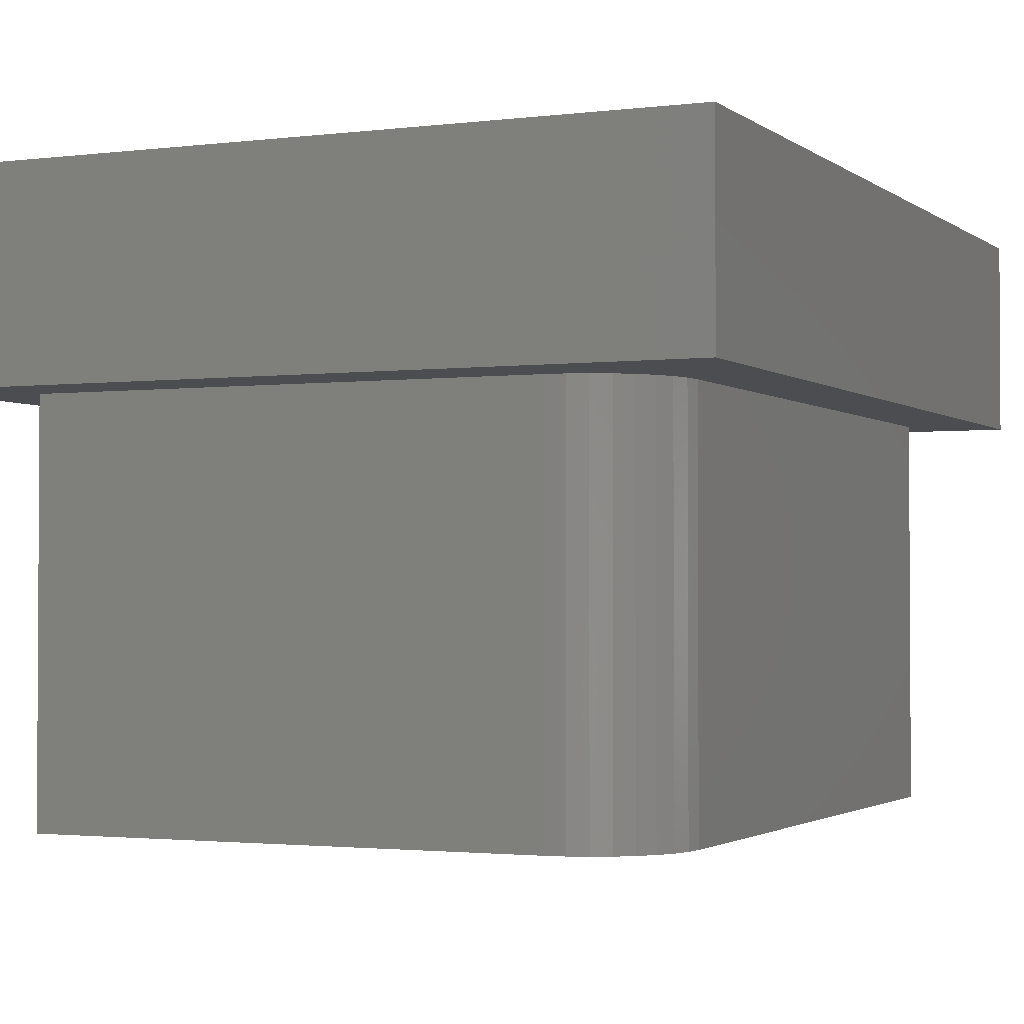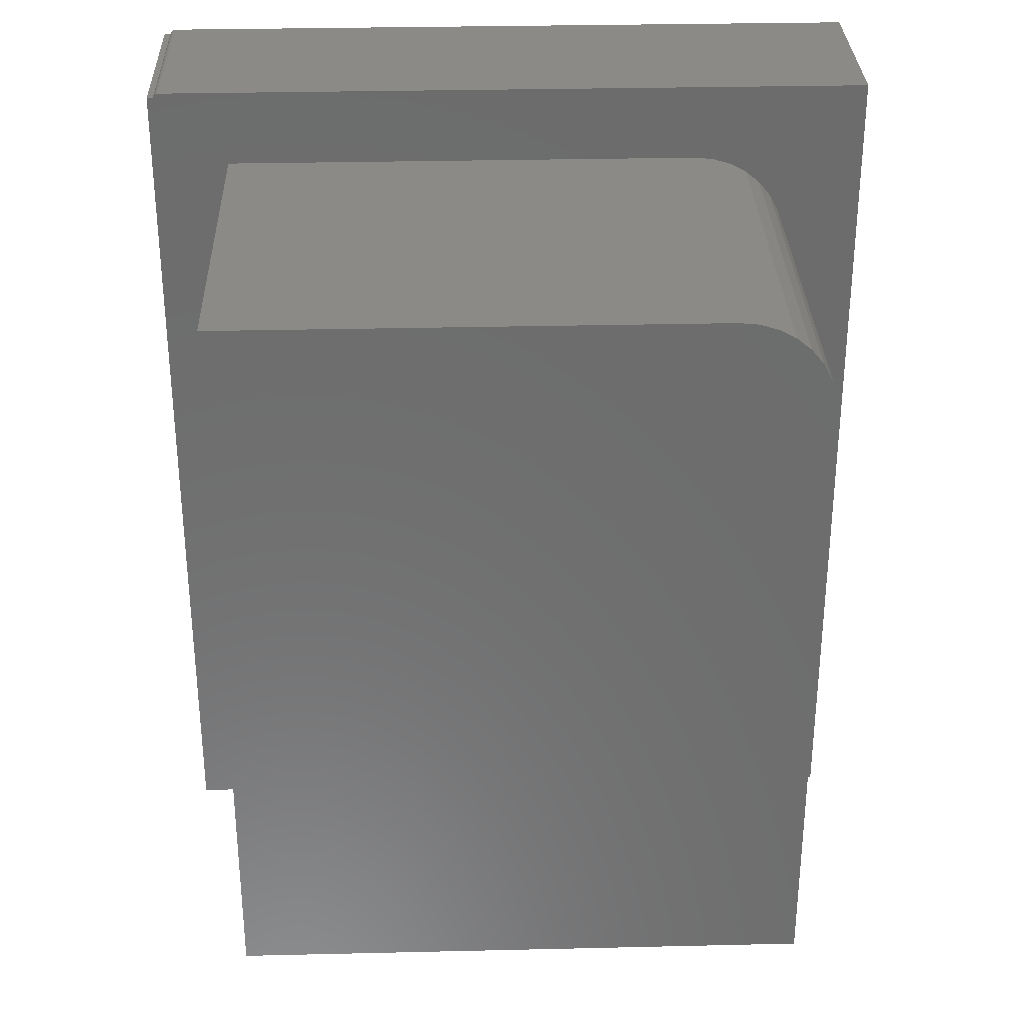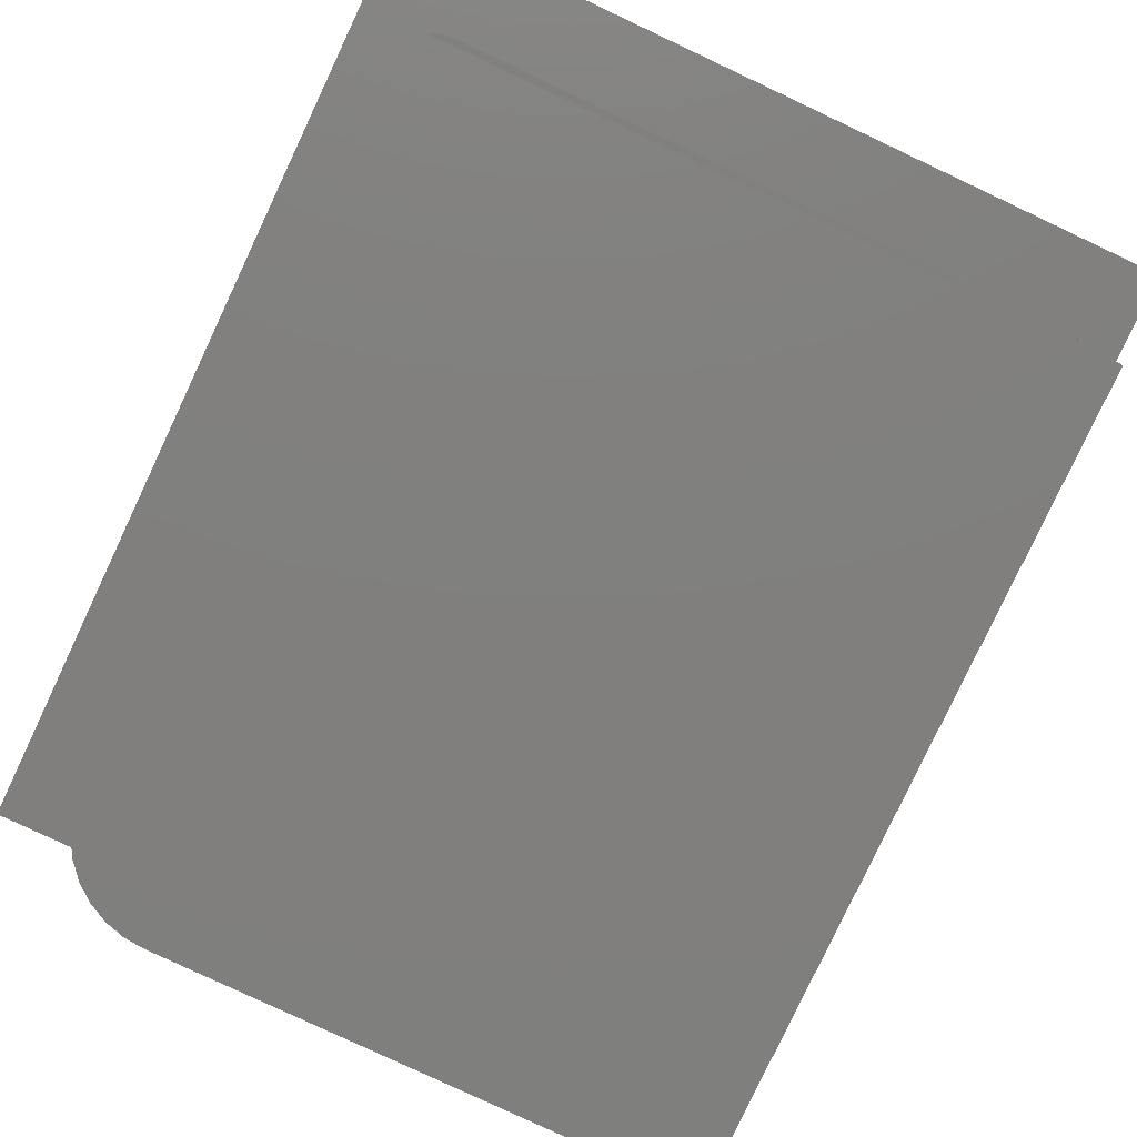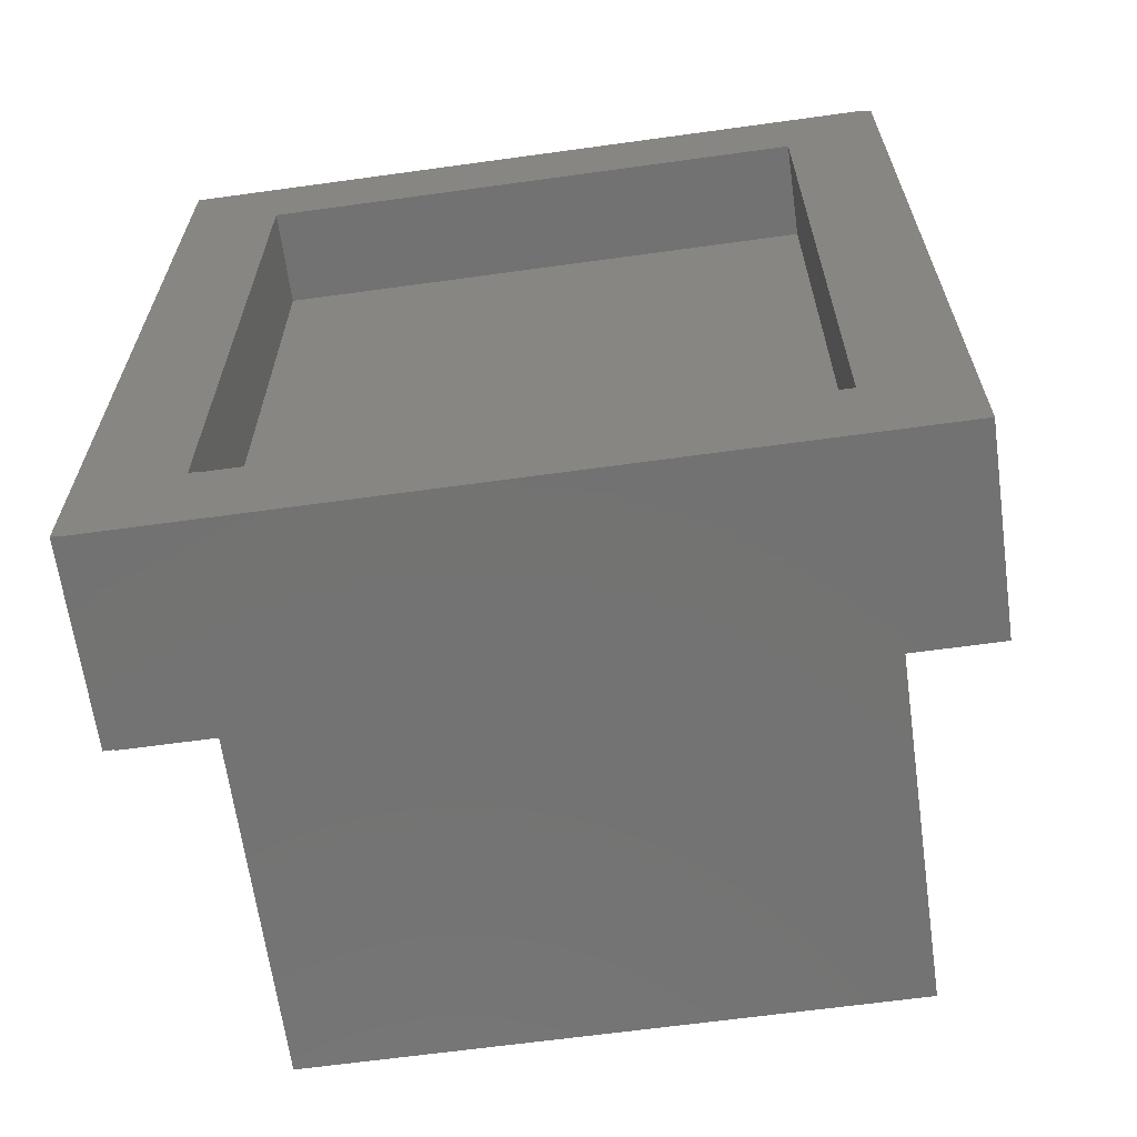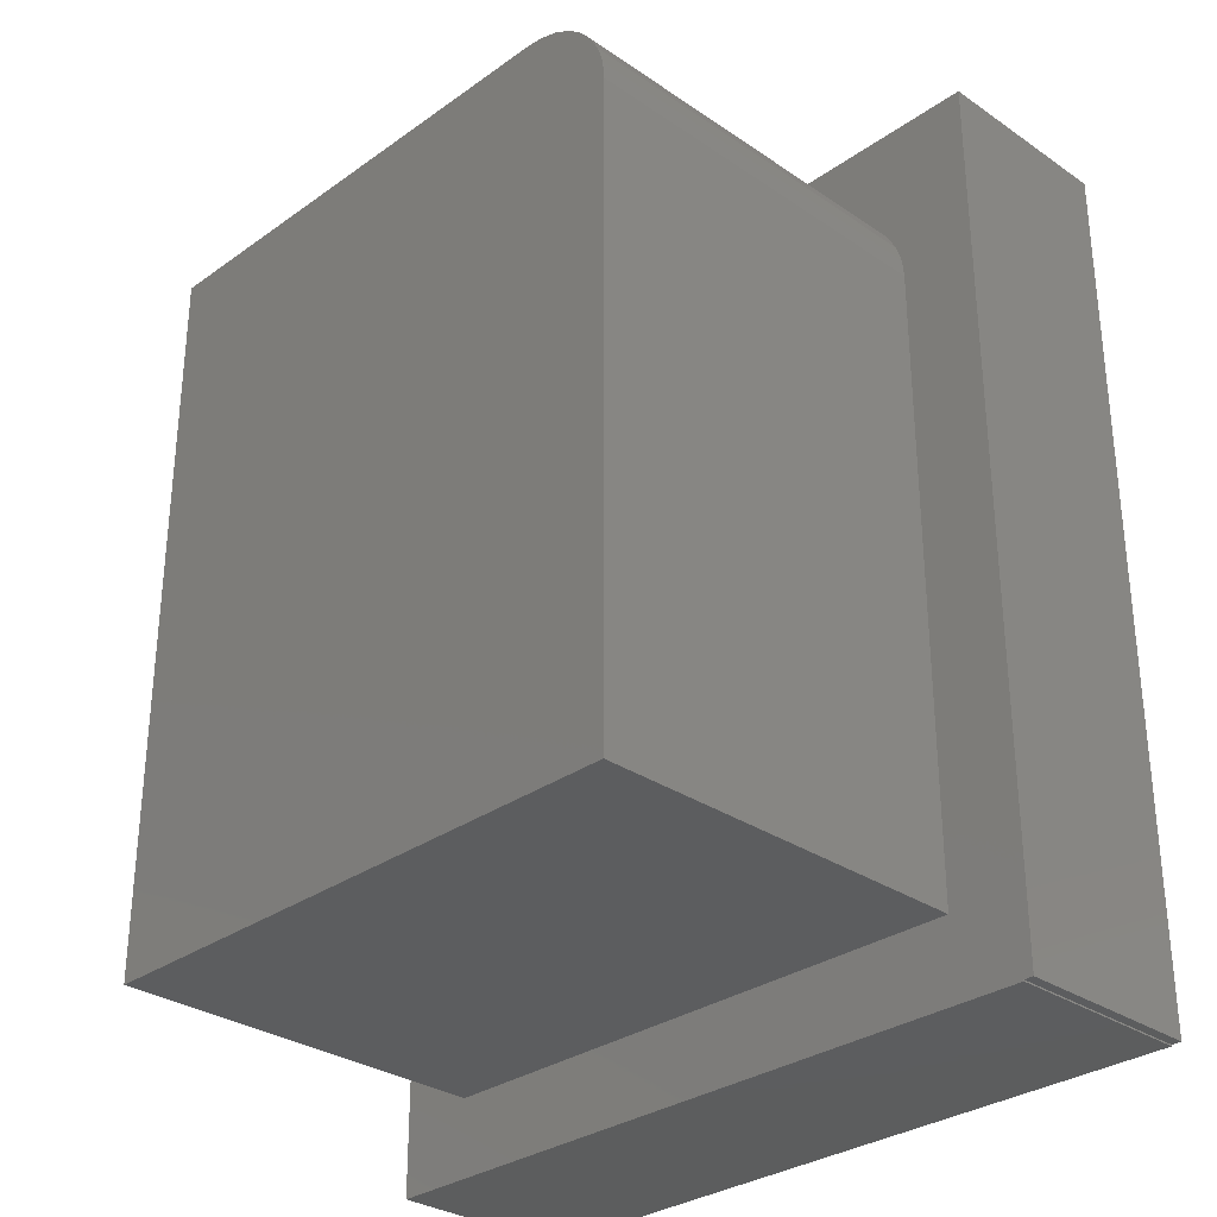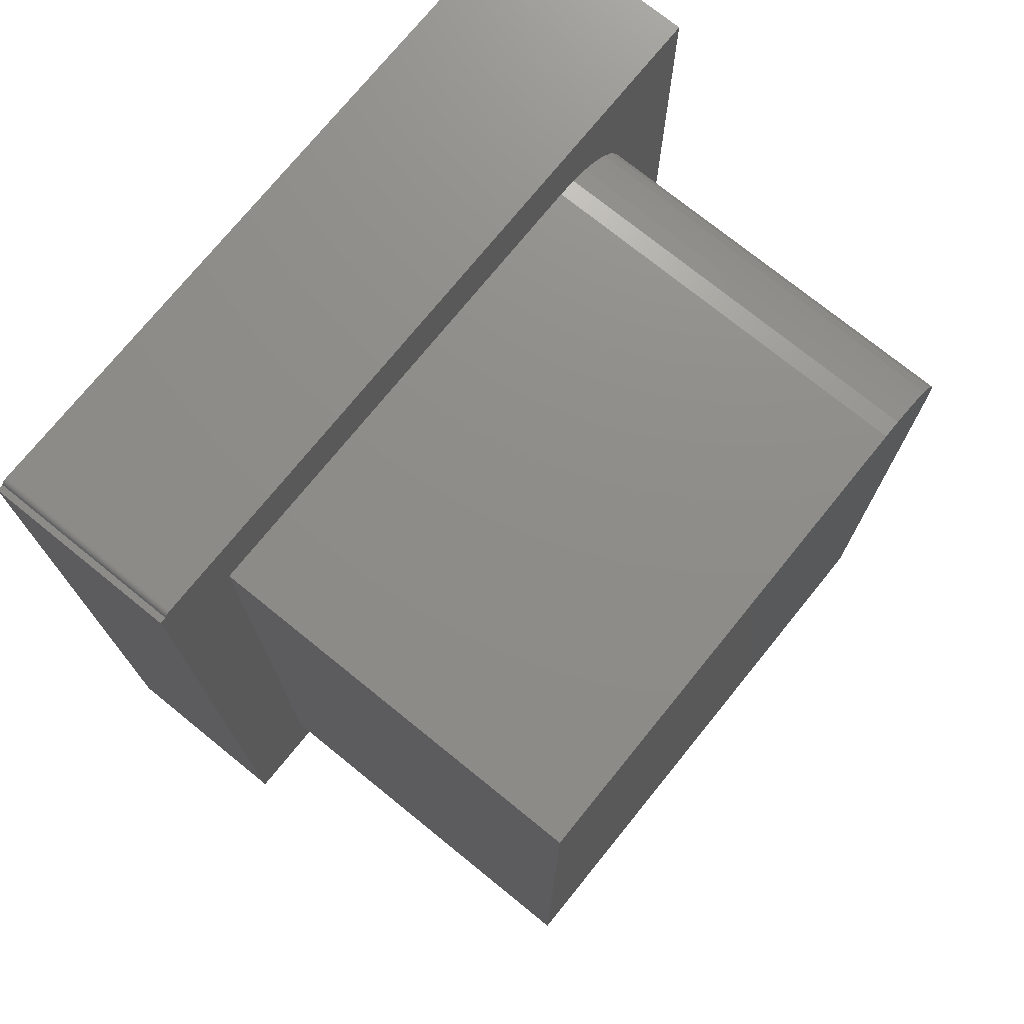
<metadata>
{"format":"stl","ext":"stl","renderer":"f3d","projection":"perspective","resolution":1024,"background":"white","views":[{"elev":-2.0,"azim":24.3,"up":"+Y"},{"elev":31.1,"azim":-1.9,"up":"+Z"},{"elev":-79.7,"azim":154.8,"up":"+Y"},{"elev":-64.8,"azim":-172.1,"up":"+Z"},{"elev":-30.6,"azim":45.6,"up":"+Z"},{"elev":74.2,"azim":-51.0,"up":"+Z"}]}
</metadata>
<code>
# stl→obj: 65 verts, 126 faces
v -0.375 -0.75 0.4766
v -0.375 -0.75 -0.4766
v 0.3775 -0.75 -0.4766
v 0.3775 -0.75 0.3516
v 0.3751 -0.75 0.3759
v 0.368 -0.75 0.3994
v 0.3564 -0.75 0.421
v 0.3409 -0.75 0.44
v 0.3219 -0.75 0.4555
v 0.3003 -0.75 0.467
v 0.2769 -0.75 0.4742
v 0.2525 -0.75 0.4766
v 0.2525 -0.25 0.4766
v -0.375 -0.25 0.4766
v 0.3775 -0.25 -0.4766
v 0.3775 -0.25 0.3516
v 0.4664 -0.25 -0.5763
v 0.4789 -0.25 -0.5763
v 0.4789 -0.25 0.5763
v -0.4606 -0.25 0.5763
v -0.4621 -0.25 0.5762
v -0.4635 -0.25 0.5758
v -0.4648 -0.25 0.5751
v -0.466 -0.25 0.5741
v -0.467 -0.25 0.573
v -0.4677 -0.25 0.5717
v -0.4684 -0.25 0.5703
v -0.4766 -0.25 0.5703
v -0.4766 -0.25 -0.5781
v -0.375 -0.25 -0.4766
v 0.2769 -0.25 0.4742
v 0.3003 -0.25 0.467
v 0.3219 -0.25 0.4555
v 0.3409 -0.25 0.44
v 0.3564 -0.25 0.421
v 0.368 -0.25 0.3994
v 0.3751 -0.25 0.3759
v 0.4664 -0.25 -0.5781
v 0.3414 5.928e-17 -0.4531
v 0.4789 5.324e-17 -0.5763
v 0.4664 5.254e-17 -0.5763
v 0.3414 5.948e-17 -0.4513
v 0.3539 6.018e-17 -0.4513
v -0.3516 1.212e-16 0.4513
v -0.3516 2.082e-17 -0.4531
v -0.4766 0 -0.5781
v -0.4766 1.275e-16 0.5703
v -0.4684 1.28e-16 0.5703
v -0.4677 1.281e-16 0.5717
v -0.467 1.283e-16 0.573
v -0.466 1.285e-16 0.5741
v -0.4648 1.287e-16 0.5751
v -0.4635 1.288e-16 0.5758
v -0.4621 1.29e-16 0.5762
v -0.4606 1.291e-16 0.5763
v 0.4789 1.812e-16 0.5763
v 0.3539 1.604e-16 0.4513
v 0.4664 5.234e-17 -0.5781
v 0.3539 -0.125 0.4513
v -0.3516 -0.125 0.4513
v 0.3539 -0.125 -0.4513
v 0.3414 -0.125 -0.4513
v -0.3516 -0.125 0.4453
v -0.3516 -0.125 -0.4531
v 0.3414 -0.125 -0.4531
f 1 2 3
f 1 3 4
f 1 4 5
f 1 5 6
f 1 6 7
f 1 7 8
f 1 8 9
f 1 9 10
f 1 10 11
f 1 11 12
f 12 13 1
f 1 13 14
f 3 15 4
f 4 15 16
f 17 18 15
f 14 13 19
f 14 19 20
f 14 20 21
f 14 21 22
f 14 22 23
f 14 23 24
f 14 24 25
f 14 25 26
f 14 26 27
f 14 27 28
f 14 28 29
f 14 29 30
f 19 13 31
f 19 31 32
f 19 32 33
f 19 33 34
f 19 34 35
f 19 35 36
f 19 36 37
f 19 37 16
f 19 16 15
f 19 15 18
f 30 29 15
f 15 29 38
f 15 38 17
f 13 12 31
f 31 12 11
f 31 11 32
f 32 11 10
f 32 10 33
f 33 10 9
f 33 9 34
f 34 9 8
f 34 8 35
f 35 8 7
f 35 7 36
f 36 7 6
f 36 6 37
f 37 6 5
f 37 5 16
f 16 5 4
f 1 14 2
f 2 14 30
f 2 30 3
f 3 30 15
f 39 40 41
f 42 43 39
f 44 45 46
f 44 46 47
f 44 47 48
f 44 48 49
f 44 49 50
f 44 50 51
f 44 51 52
f 44 52 53
f 44 53 54
f 44 54 55
f 44 55 56
f 44 56 57
f 41 58 39
f 39 58 46
f 39 46 45
f 39 43 40
f 40 43 57
f 40 57 56
f 59 60 57
f 57 60 44
f 61 59 43
f 43 59 57
f 62 61 42
f 42 61 43
f 60 63 44
f 44 63 64
f 44 64 45
f 64 65 45
f 45 65 39
f 65 62 39
f 39 62 42
f 63 62 64
f 62 65 64
f 59 61 62
f 59 62 63
f 59 63 60
f 19 56 20
f 20 56 55
f 18 40 19
f 19 40 56
f 38 58 17
f 17 58 41
f 27 48 28
f 28 48 47
f 17 41 18
f 18 41 40
f 48 27 49
f 49 27 26
f 49 26 50
f 50 26 25
f 50 25 51
f 51 25 24
f 51 24 52
f 52 24 23
f 52 23 53
f 53 23 22
f 53 22 54
f 54 22 21
f 54 21 55
f 55 21 20
f 28 47 29
f 29 47 46
f 29 46 38
f 38 46 58

</code>
